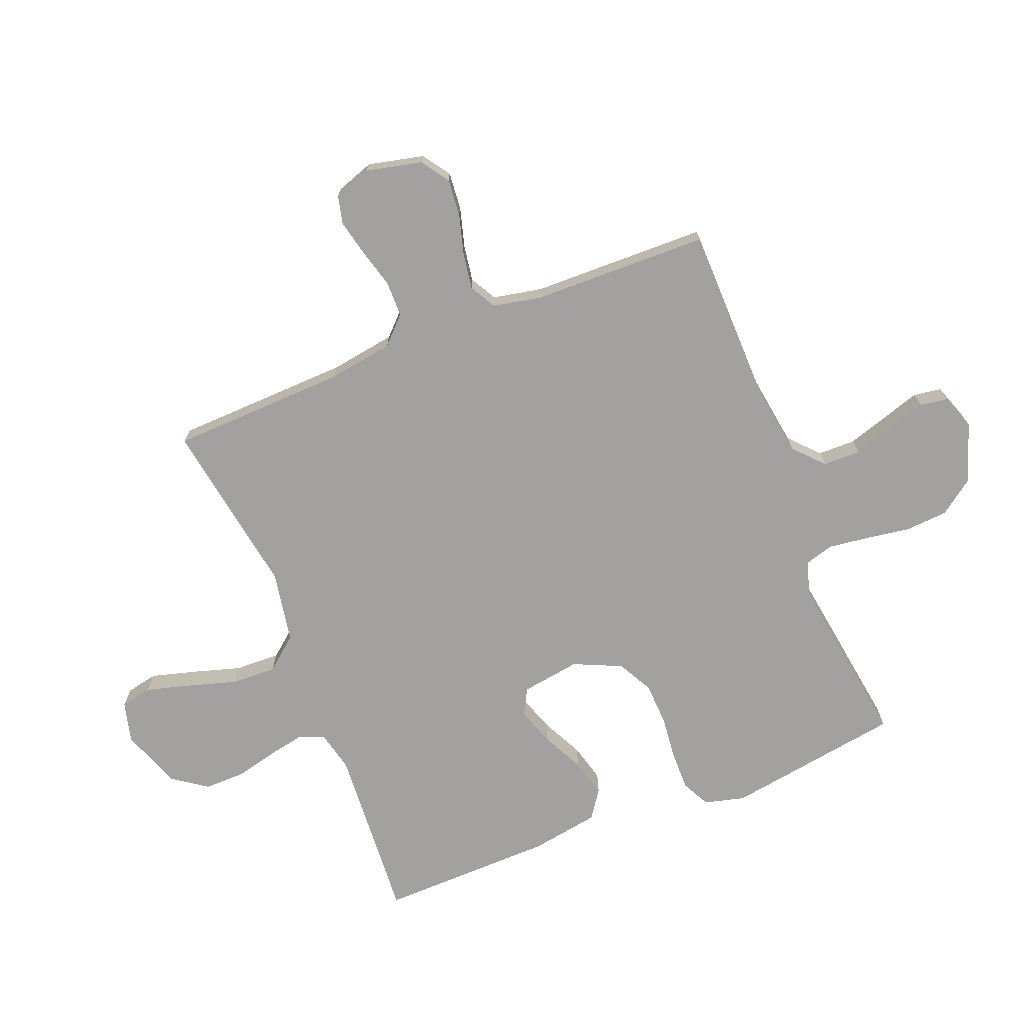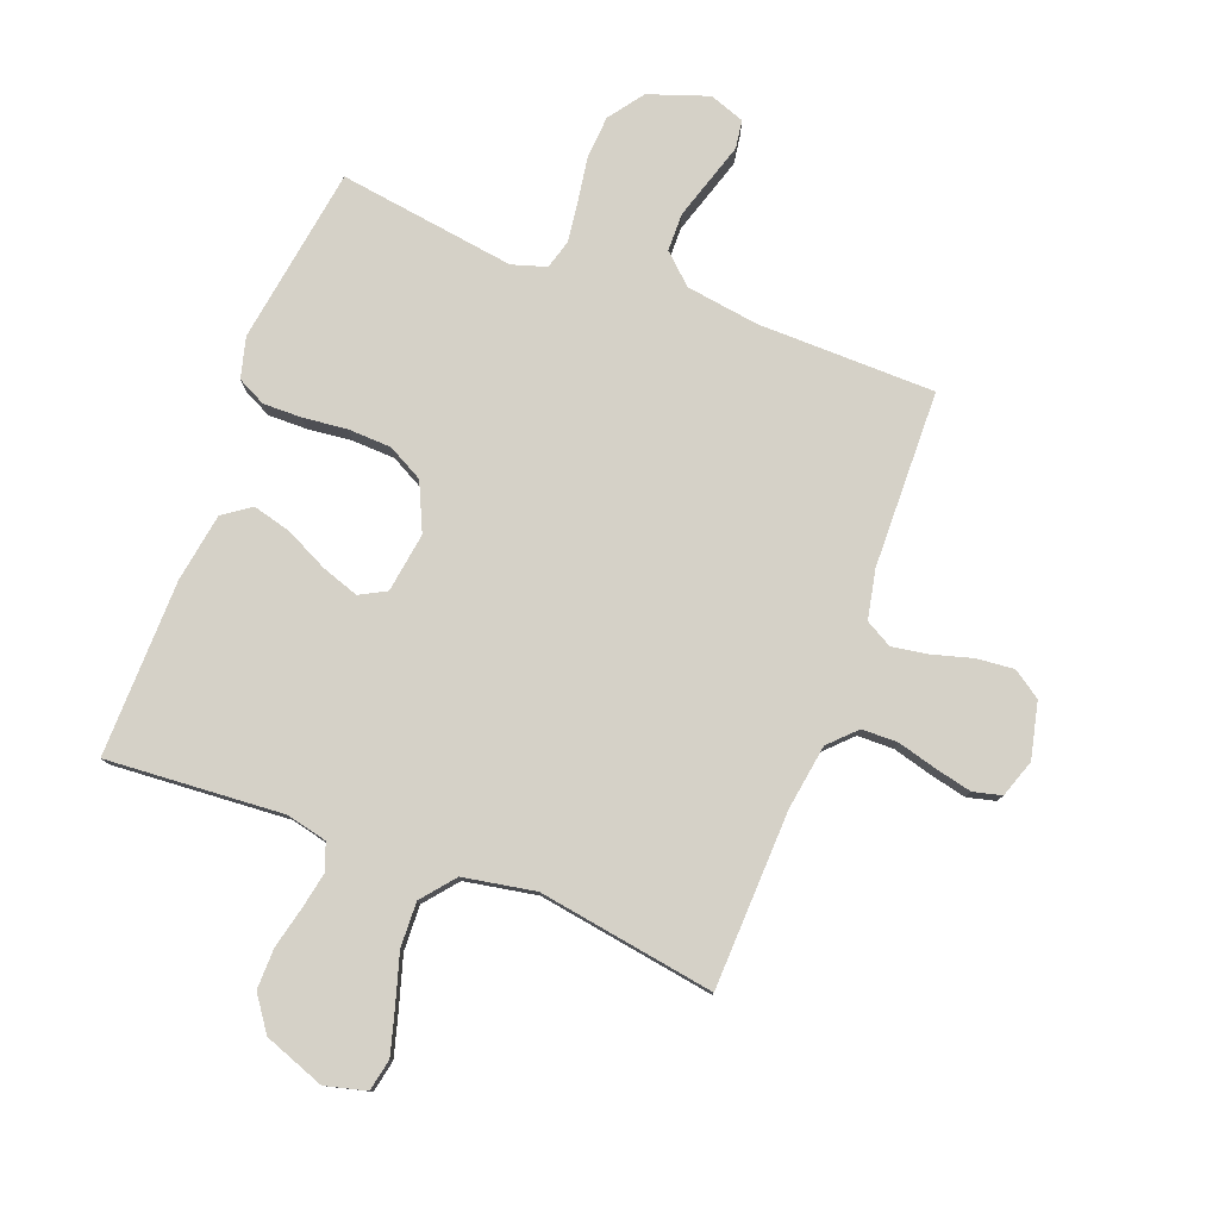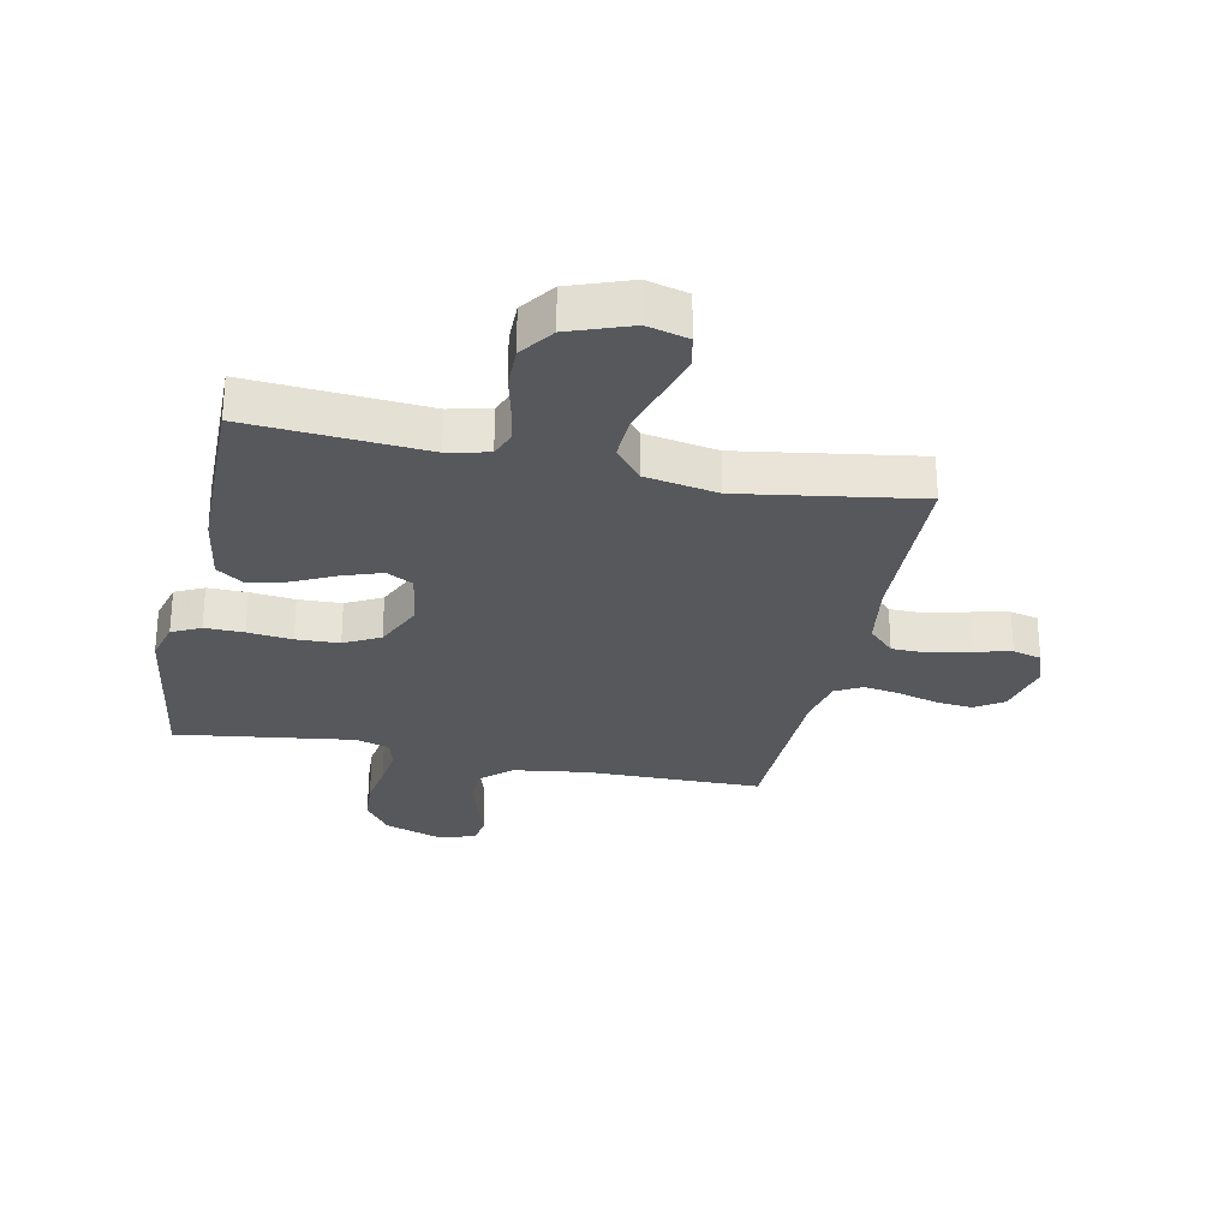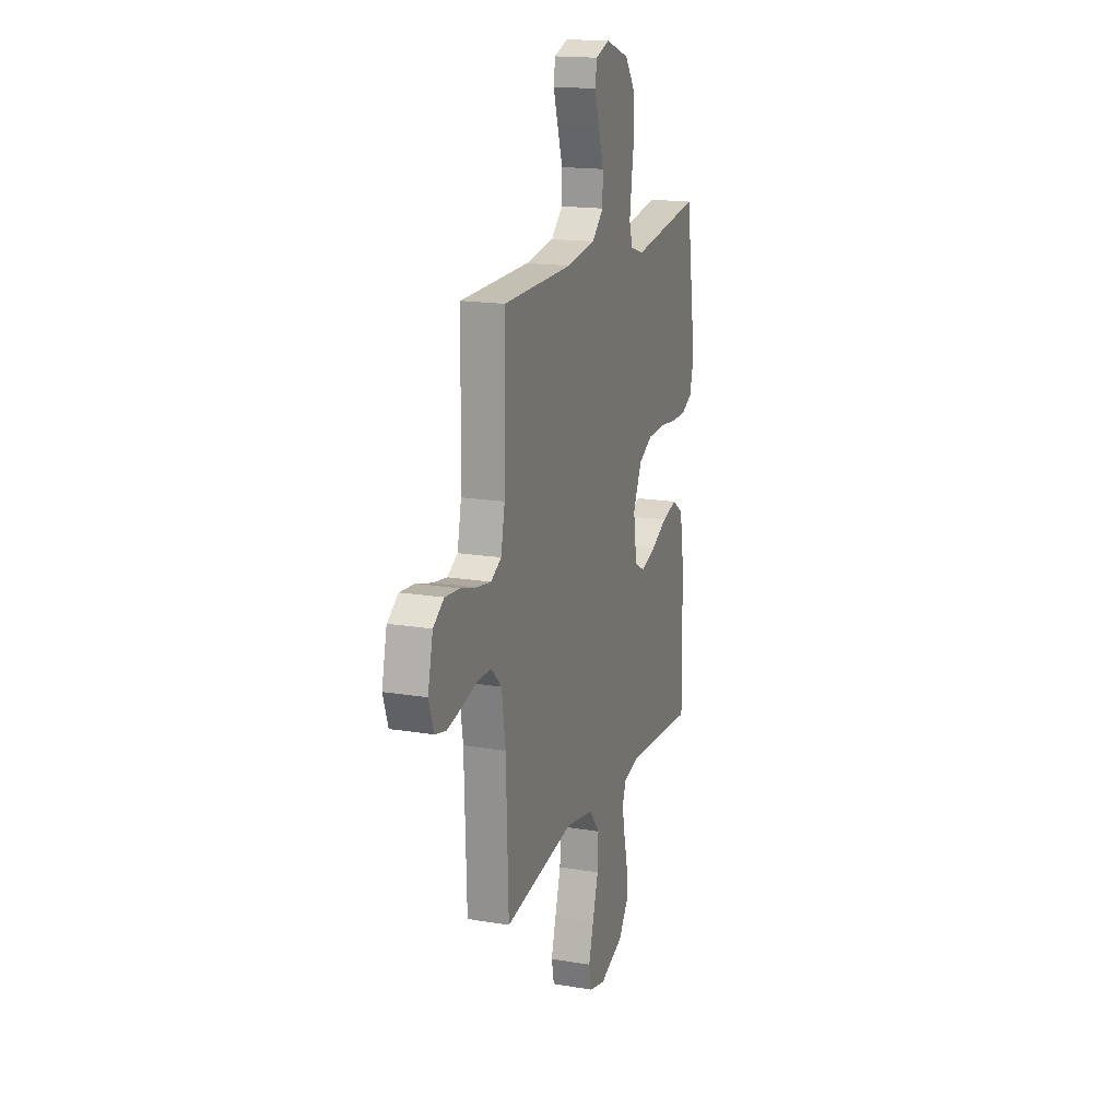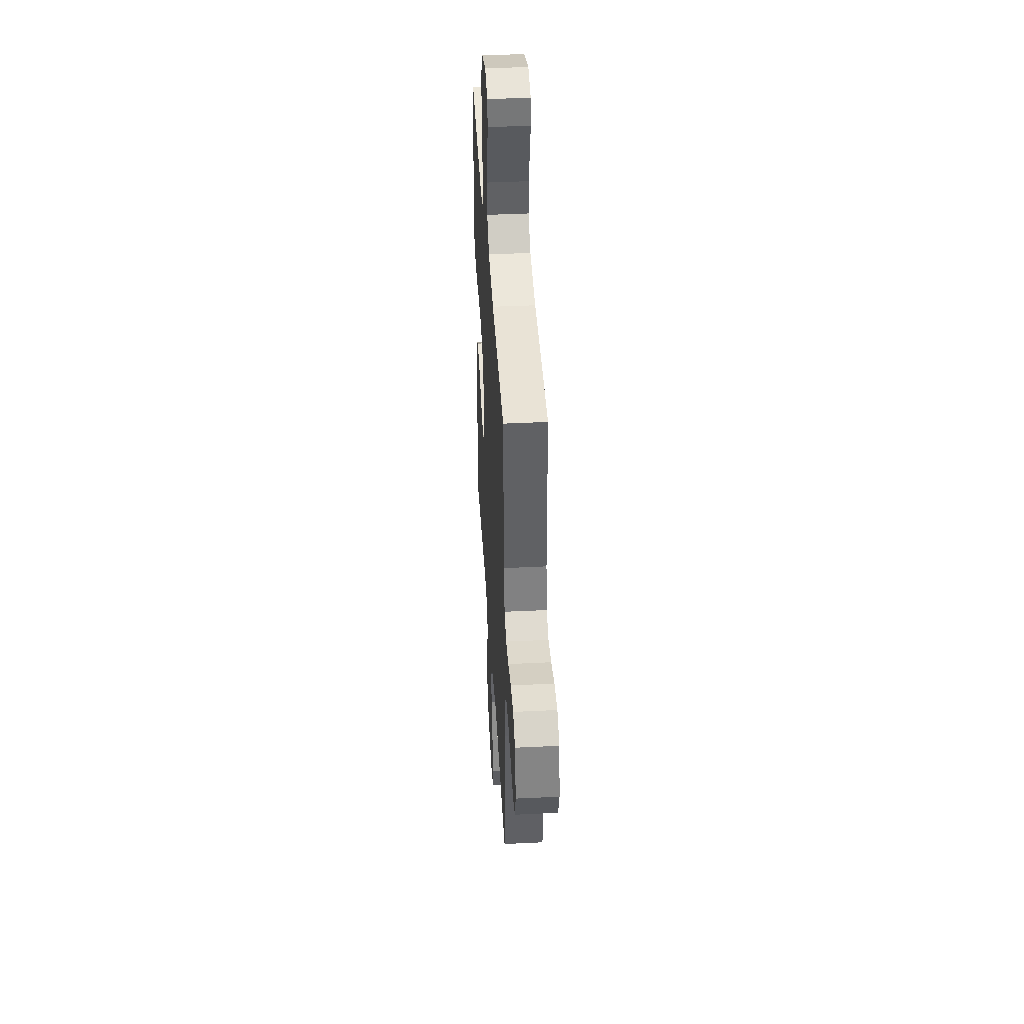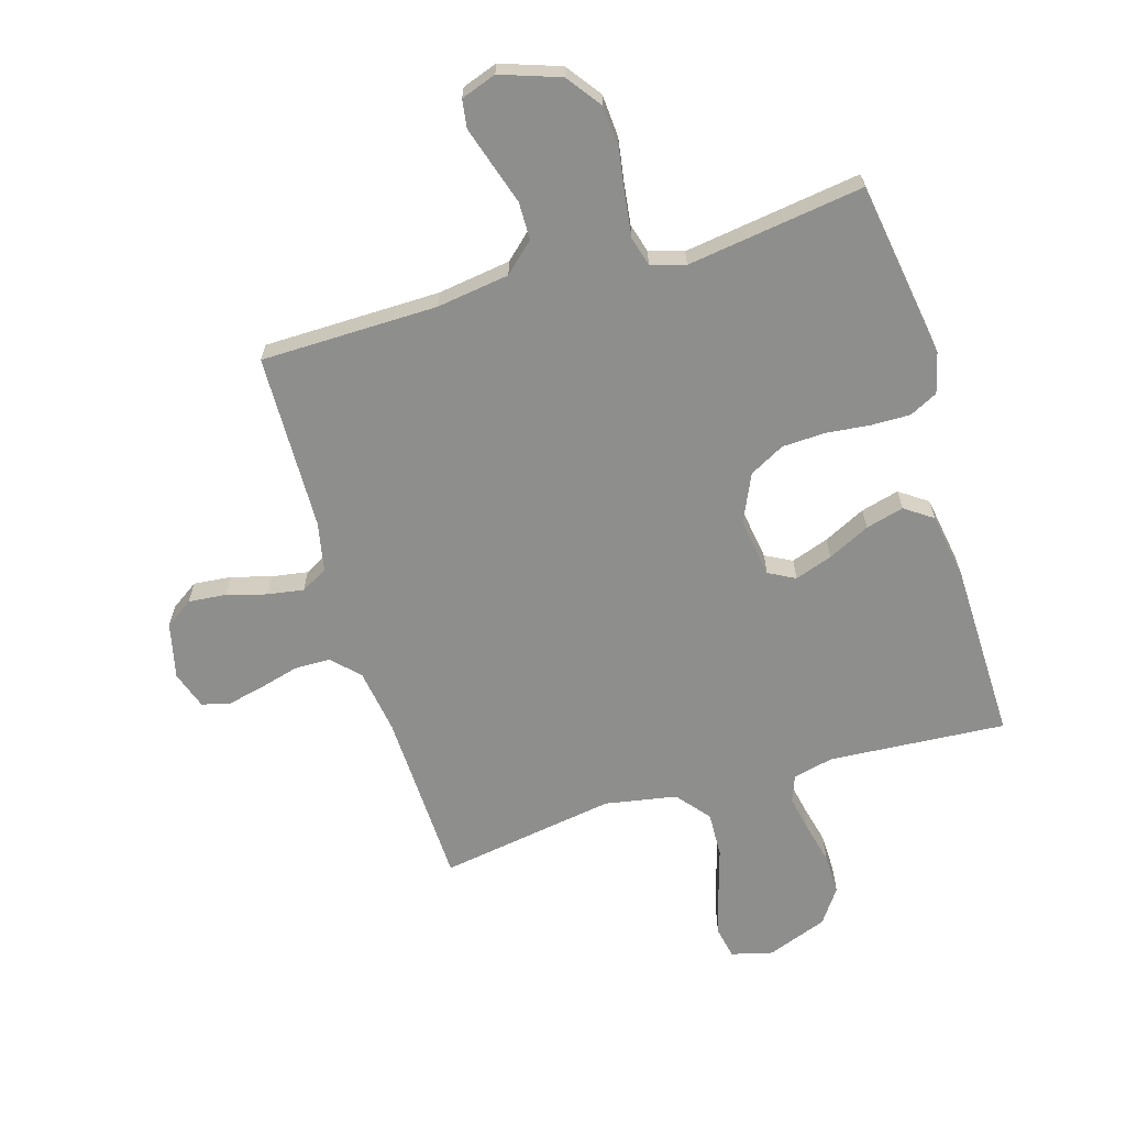
<metadata>
{"format":"obj","ext":"obj","renderer":"f3d","projection":"perspective","resolution":1024,"background":"white","views":[{"elev":-72.2,"azim":-68.2,"up":"+Y"},{"elev":79.0,"azim":-159.2,"up":"+Y"},{"elev":-27.9,"azim":168.0,"up":"+Y"},{"elev":17.1,"azim":-71.5,"up":"+Z"},{"elev":41.5,"azim":-93.4,"up":"+Z"},{"elev":-64.9,"azim":16.7,"up":"+Y"}]}
</metadata>
<code>
v -0.5 0.07 0.5
v -0.2 0.07 0.504
v -0.076 0.07 0.522
v -0.026 0.07 0.568
v -0.025 0.07 0.632
v -0.047 0.07 0.702
v -0.067 0.07 0.766
v -0.06 0.07 0.814
v 0 0.07 0.835
v 0.101 0.07 0.8
v 0.144 0.07 0.741
v 0.149 0.07 0.668
v 0.137 0.07 0.592
v 0.128 0.07 0.524
v 0.142 0.07 0.475
v 0.2 0.07 0.457
v 0.5 0.07 0.5
v 0.546 0.07 0.2
v 0.528 0.07 0.131
v 0.48 0.07 0.107
v 0.414 0.07 0.108
v 0.339 0.07 0.116
v 0.266 0.07 0.113
v 0.206 0.07 0.081
v 0.169 0.07 0
v 0.184 0.07 -0.101
v 0.229 0.07 -0.125
v 0.293 0.07 -0.103
v 0.364 0.07 -0.068
v 0.429 0.07 -0.051
v 0.476 0.07 -0.084
v 0.495 0.07 -0.2
v 0.5 0.07 -0.5
v 0.2 0.07 -0.479
v 0.131 0.07 -0.495
v 0.114 0.07 -0.54
v 0.126 0.07 -0.601
v 0.143 0.07 -0.672
v 0.144 0.07 -0.741
v 0.103 0.07 -0.799
v 0 0.07 -0.837
v -0.07 0.07 -0.819
v -0.081 0.07 -0.765
v -0.06 0.07 -0.69
v -0.035 0.07 -0.607
v -0.032 0.07 -0.53
v -0.078 0.07 -0.474
v -0.2 0.07 -0.452
v -0.5 0.07 -0.5
v -0.51 0.07 -0.2
v -0.527 0.07 -0.089
v -0.571 0.07 -0.045
v -0.632 0.07 -0.044
v -0.699 0.07 -0.062
v -0.761 0.07 -0.076
v -0.809 0.07 -0.064
v -0.831 0.07 0
v -0.809 0.07 0.095
v -0.762 0.07 0.127
v -0.698 0.07 0.121
v -0.631 0.07 0.102
v -0.569 0.07 0.092
v -0.524 0.07 0.117
v -0.507 0.07 0.2
v -0.5 0 0.5
v -0.2 0 0.504
v -0.076 0 0.522
v -0.026 0 0.568
v -0.025 0 0.632
v -0.047 0 0.702
v -0.067 0 0.766
v -0.06 0 0.814
v 0 0 0.835
v 0.101 0 0.8
v 0.144 0 0.741
v 0.149 0 0.668
v 0.137 0 0.592
v 0.128 0 0.524
v 0.142 0 0.475
v 0.2 0 0.457
v 0.5 0 0.5
v 0.546 0 0.2
v 0.528 0 0.131
v 0.48 0 0.107
v 0.414 0 0.108
v 0.339 0 0.116
v 0.266 0 0.113
v 0.206 0 0.081
v 0.169 0 0
v 0.184 0 -0.101
v 0.229 0 -0.125
v 0.293 0 -0.103
v 0.364 0 -0.068
v 0.429 0 -0.051
v 0.476 0 -0.084
v 0.495 0 -0.2
v 0.5 0 -0.5
v 0.2 0 -0.479
v 0.131 0 -0.495
v 0.114 0 -0.54
v 0.126 0 -0.601
v 0.143 0 -0.672
v 0.144 0 -0.741
v 0.103 0 -0.799
v 0 0 -0.837
v -0.07 0 -0.819
v -0.081 0 -0.765
v -0.06 0 -0.69
v -0.035 0 -0.607
v -0.032 0 -0.53
v -0.078 0 -0.474
v -0.2 0 -0.452
v -0.5 0 -0.5
v -0.51 0 -0.2
v -0.527 0 -0.089
v -0.571 0 -0.045
v -0.632 0 -0.044
v -0.699 0 -0.062
v -0.761 0 -0.076
v -0.809 0 -0.064
v -0.831 0 0
v -0.809 0 0.095
v -0.762 0 0.127
v -0.698 0 0.121
v -0.631 0 0.102
v -0.569 0 0.092
v -0.524 0 0.117
v -0.507 0 0.2
f 59 60 61
f 58 59 61
f 57 58 61
f 56 57 61
f 55 56 61
f 54 55 61
f 53 54 61
f 52 53 61 62
f 51 52 62 63
f 48 49 50
f 51 63 64
f 50 51 64
f 48 50 64
f 47 48 64
f 43 44 45
f 42 43 45
f 41 42 45
f 40 41 45
f 39 40 45
f 38 39 45
f 37 38 45
f 36 37 45 46
f 64 1 2
f 47 64 2
f 46 47 2
f 36 46 2
f 35 36 2
f 32 33 34
f 31 32 34
f 30 31 34
f 29 30 34
f 28 29 34
f 20 21 22
f 19 20 22
f 18 19 22
f 17 18 22
f 16 17 22
f 15 16 22 23
f 11 12 13
f 10 11 13
f 9 10 13
f 8 9 13
f 7 8 13
f 6 7 13
f 5 6 13
f 4 5 13 14
f 3 4 14 15
f 27 28 34 35
f 26 27 35
f 35 2 3
f 26 35 3
f 25 26 3
f 24 25 3 15
f 15 23 24
f 125 124 123
f 125 123 122
f 125 122 121
f 125 121 120
f 125 120 119
f 125 119 118
f 125 118 117
f 126 125 117 116
f 127 126 116 115
f 114 113 112
f 128 127 115
f 128 115 114
f 128 114 112
f 128 112 111
f 109 108 107
f 109 107 106
f 109 106 105
f 109 105 104
f 109 104 103
f 109 103 102
f 109 102 101
f 110 109 101 100
f 66 65 128
f 66 128 111
f 66 111 110
f 66 110 100
f 66 100 99
f 98 97 96
f 98 96 95
f 98 95 94
f 98 94 93
f 98 93 92
f 86 85 84
f 86 84 83
f 86 83 82
f 86 82 81
f 86 81 80
f 87 86 80 79
f 77 76 75
f 77 75 74
f 77 74 73
f 77 73 72
f 77 72 71
f 77 71 70
f 77 70 69
f 78 77 69 68
f 79 78 68 67
f 99 98 92 91
f 99 91 90
f 67 66 99
f 67 99 90
f 67 90 89
f 79 67 89 88
f 88 87 79
f 1 65 66 2
f 2 66 67 3
f 3 67 68 4
f 4 68 69 5
f 5 69 70 6
f 6 70 71 7
f 7 71 72 8
f 8 72 73 9
f 9 73 74 10
f 10 74 75 11
f 11 75 76 12
f 12 76 77 13
f 13 77 78 14
f 14 78 79 15
f 15 79 80 16
f 16 80 81 17
f 17 81 82 18
f 18 82 83 19
f 19 83 84 20
f 20 84 85 21
f 21 85 86 22
f 22 86 87 23
f 23 87 88 24
f 24 88 89 25
f 25 89 90 26
f 26 90 91 27
f 27 91 92 28
f 28 92 93 29
f 29 93 94 30
f 30 94 95 31
f 31 95 96 32
f 32 96 97 33
f 33 97 98 34
f 34 98 99 35
f 35 99 100 36
f 36 100 101 37
f 37 101 102 38
f 38 102 103 39
f 39 103 104 40
f 40 104 105 41
f 41 105 106 42
f 42 106 107 43
f 43 107 108 44
f 44 108 109 45
f 45 109 110 46
f 46 110 111 47
f 47 111 112 48
f 48 112 113 49
f 49 113 114 50
f 50 114 115 51
f 51 115 116 52
f 52 116 117 53
f 53 117 118 54
f 54 118 119 55
f 55 119 120 56
f 56 120 121 57
f 57 121 122 58
f 58 122 123 59
f 59 123 124 60
f 60 124 125 61
f 61 125 126 62
f 62 126 127 63
f 63 127 128 64
f 64 128 65 1

</code>
